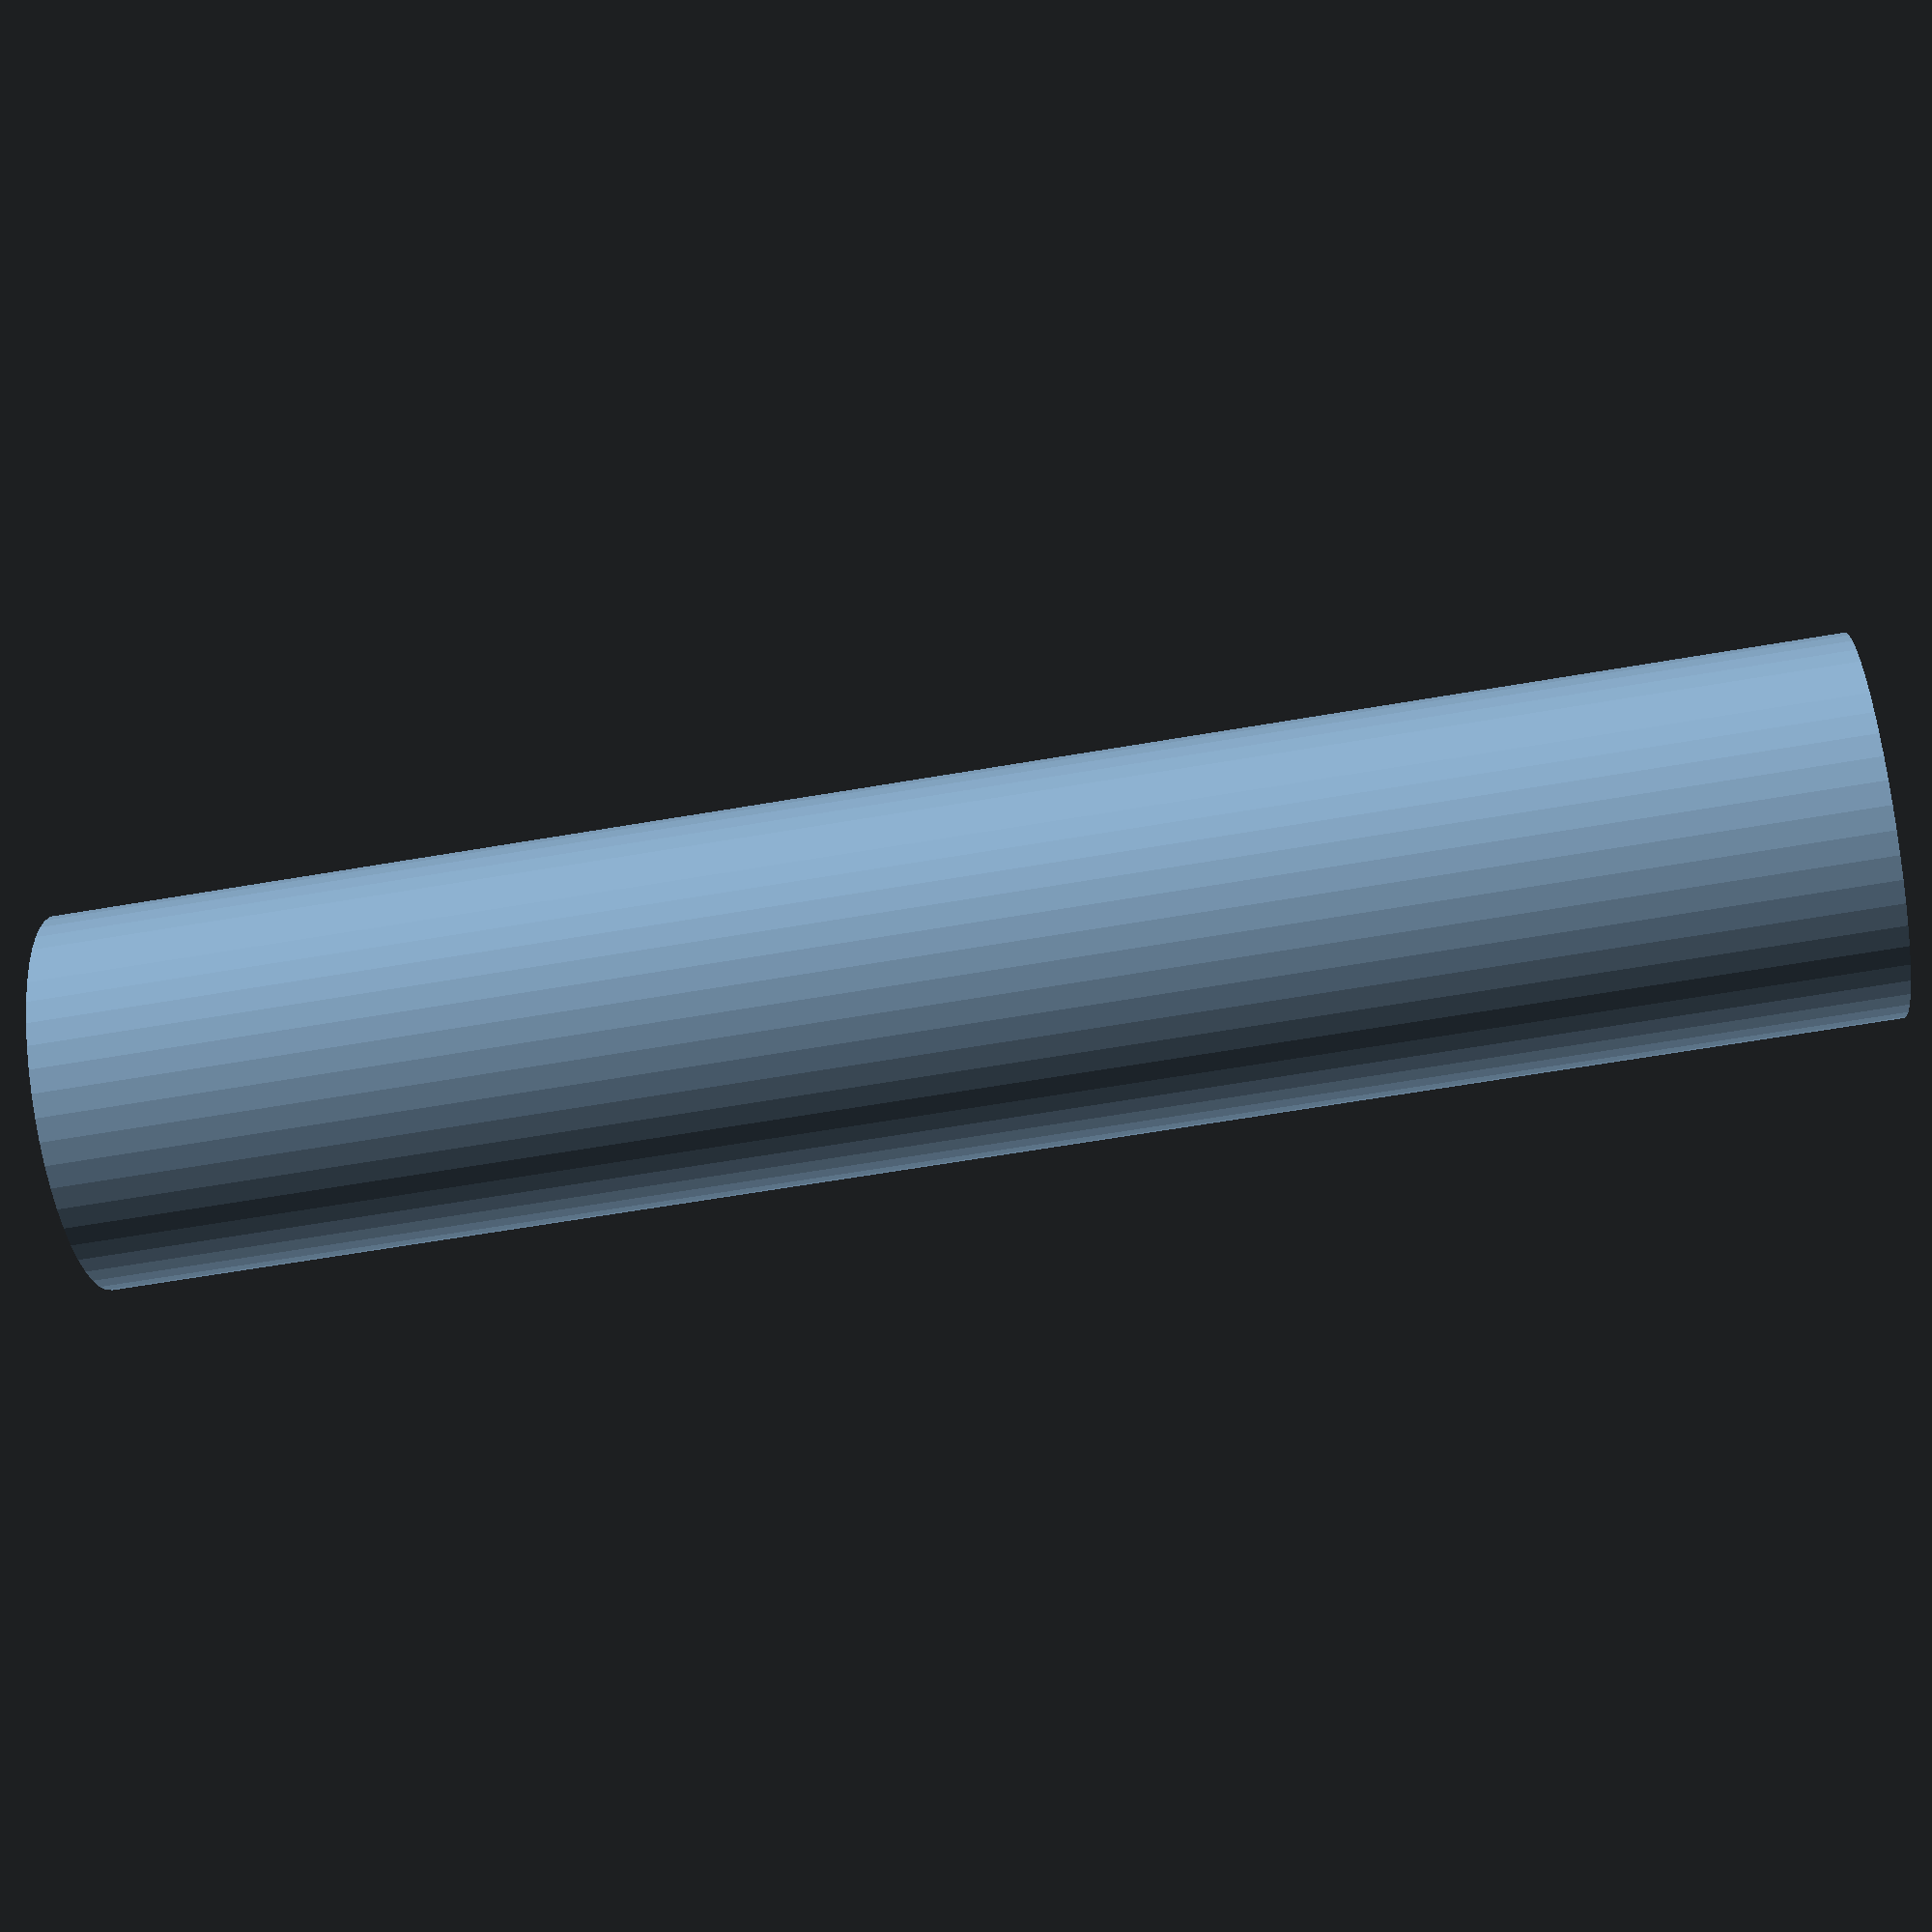
<openscad>
$fn = 50;


difference() {
	union() {
		translate(v = [0, 0, -42.5000000000]) {
			cylinder(h = 85, r = 9.0000000000);
		}
	}
	union() {
		translate(v = [0, 0, -100.0000000000]) {
			cylinder(h = 200, r = 8);
		}
	}
}
</openscad>
<views>
elev=242.7 azim=345.0 roll=260.1 proj=p view=solid
</views>
